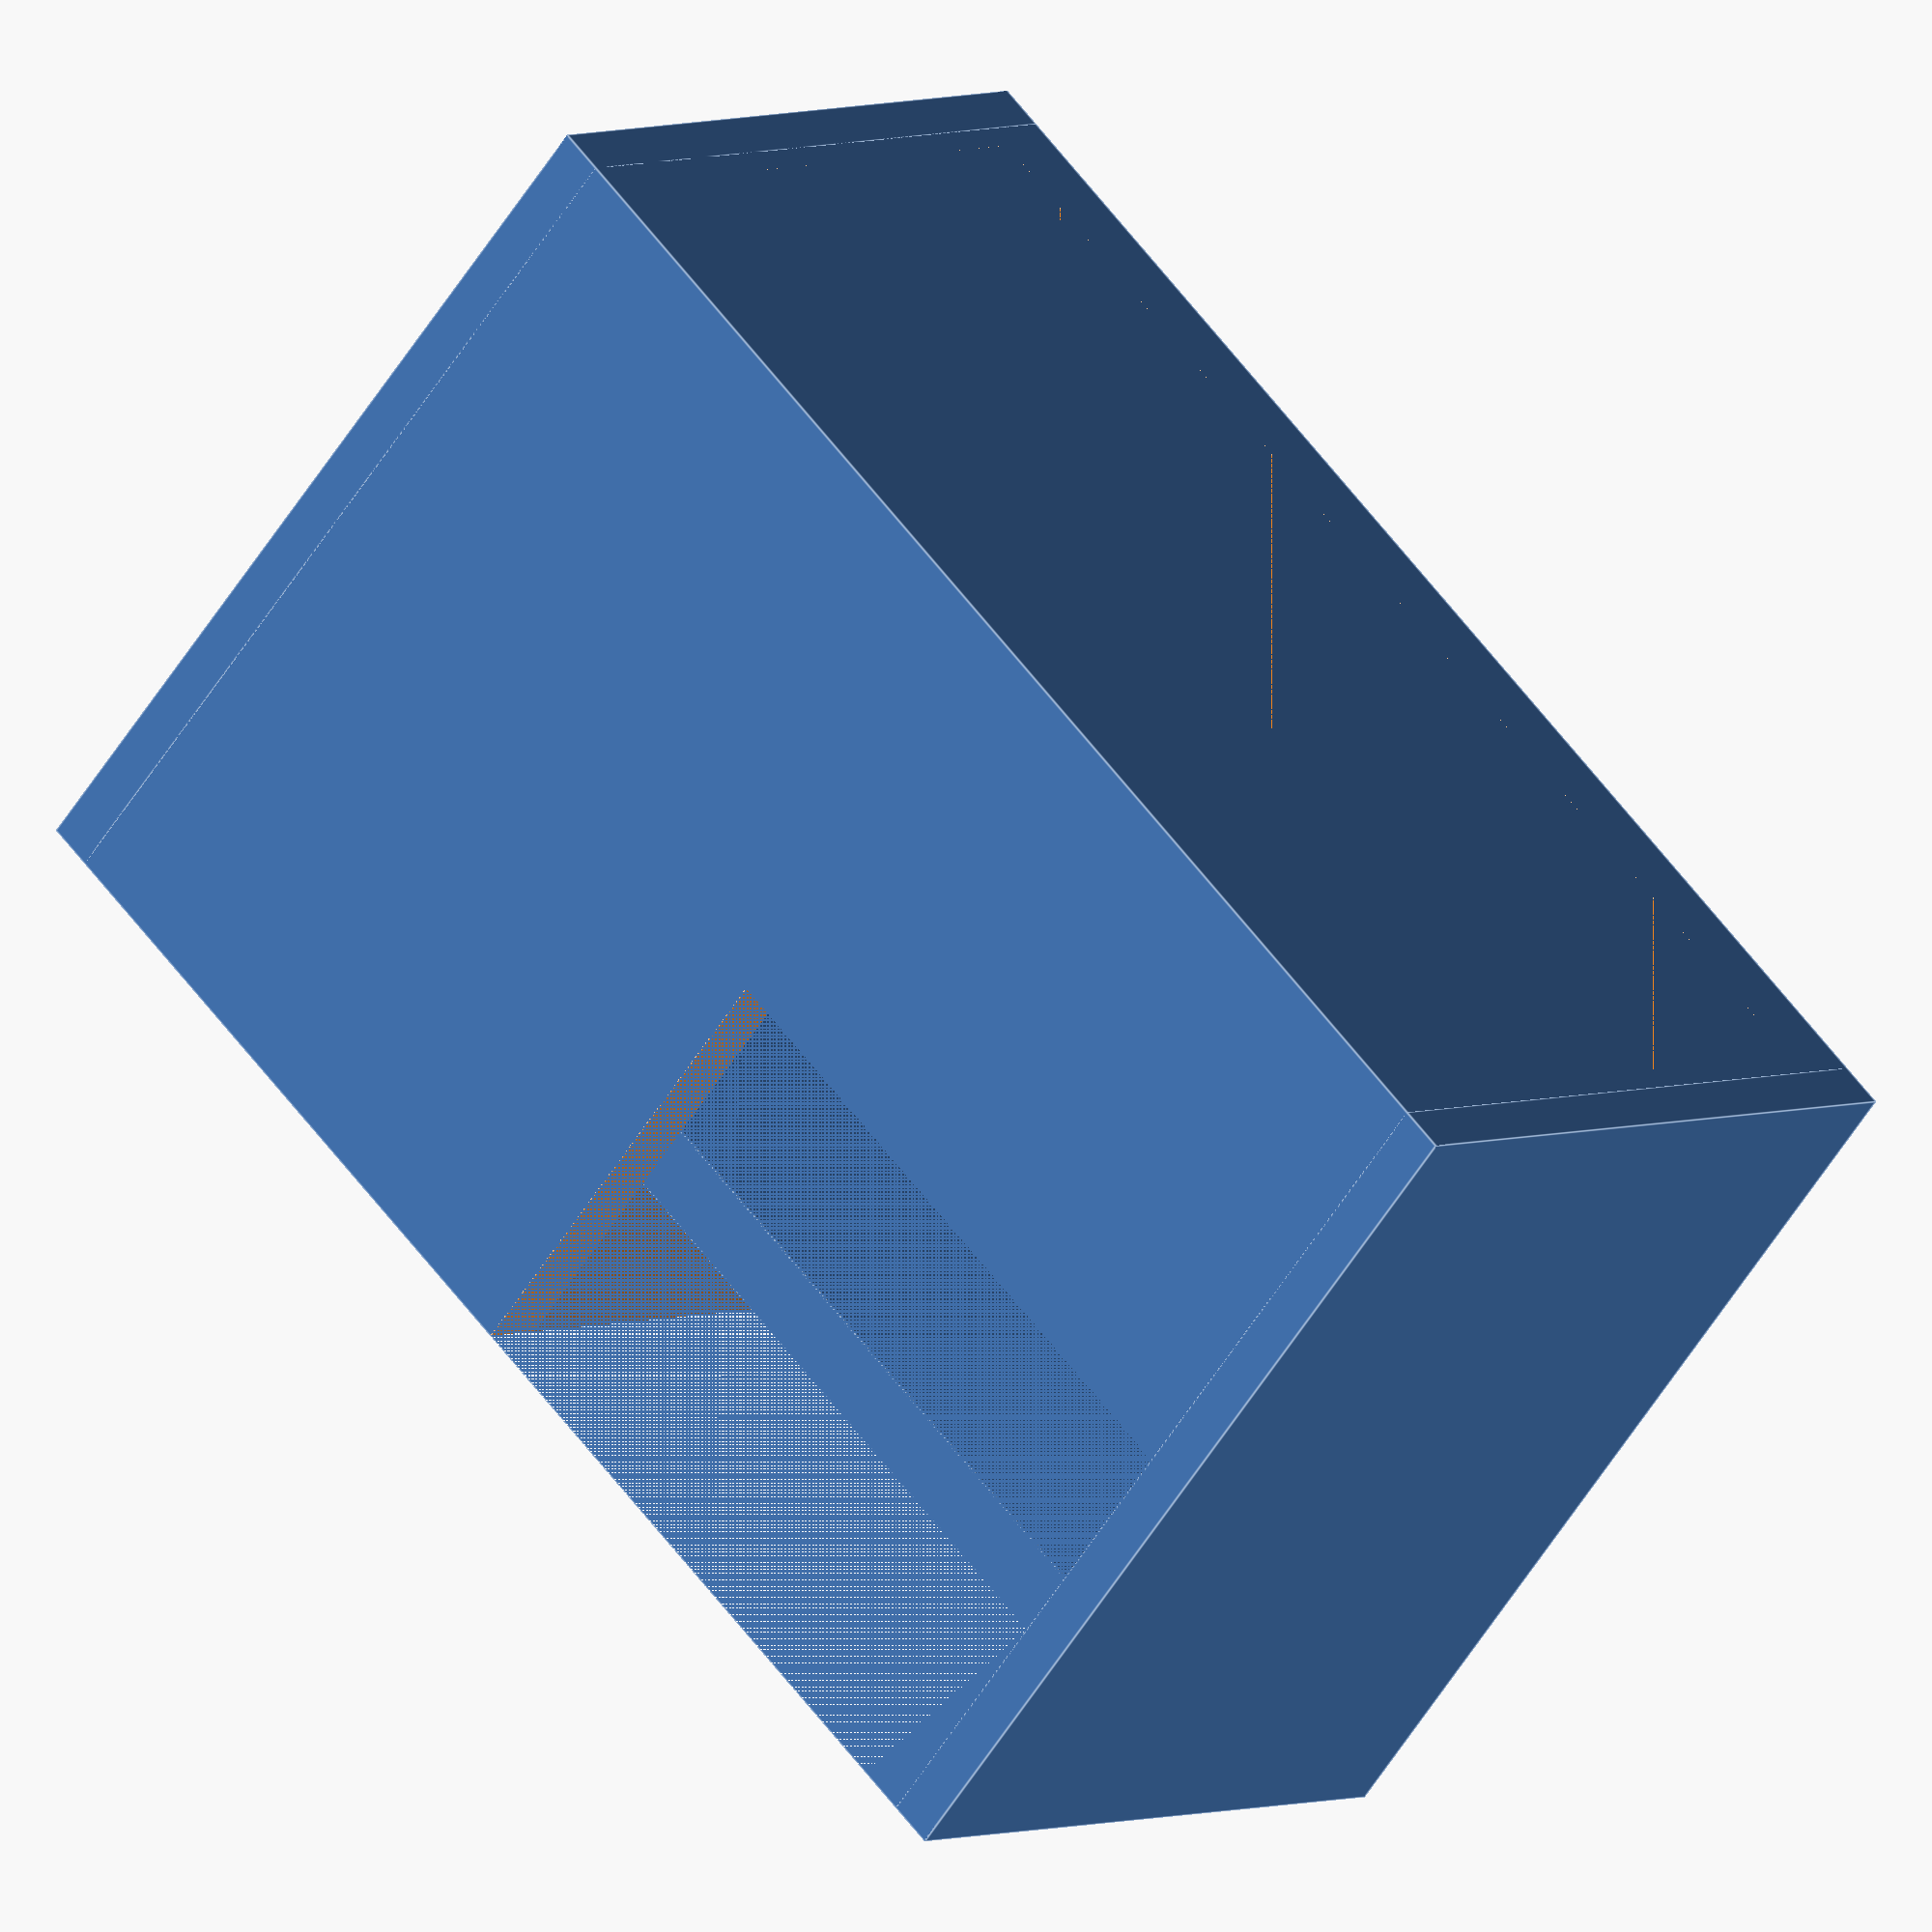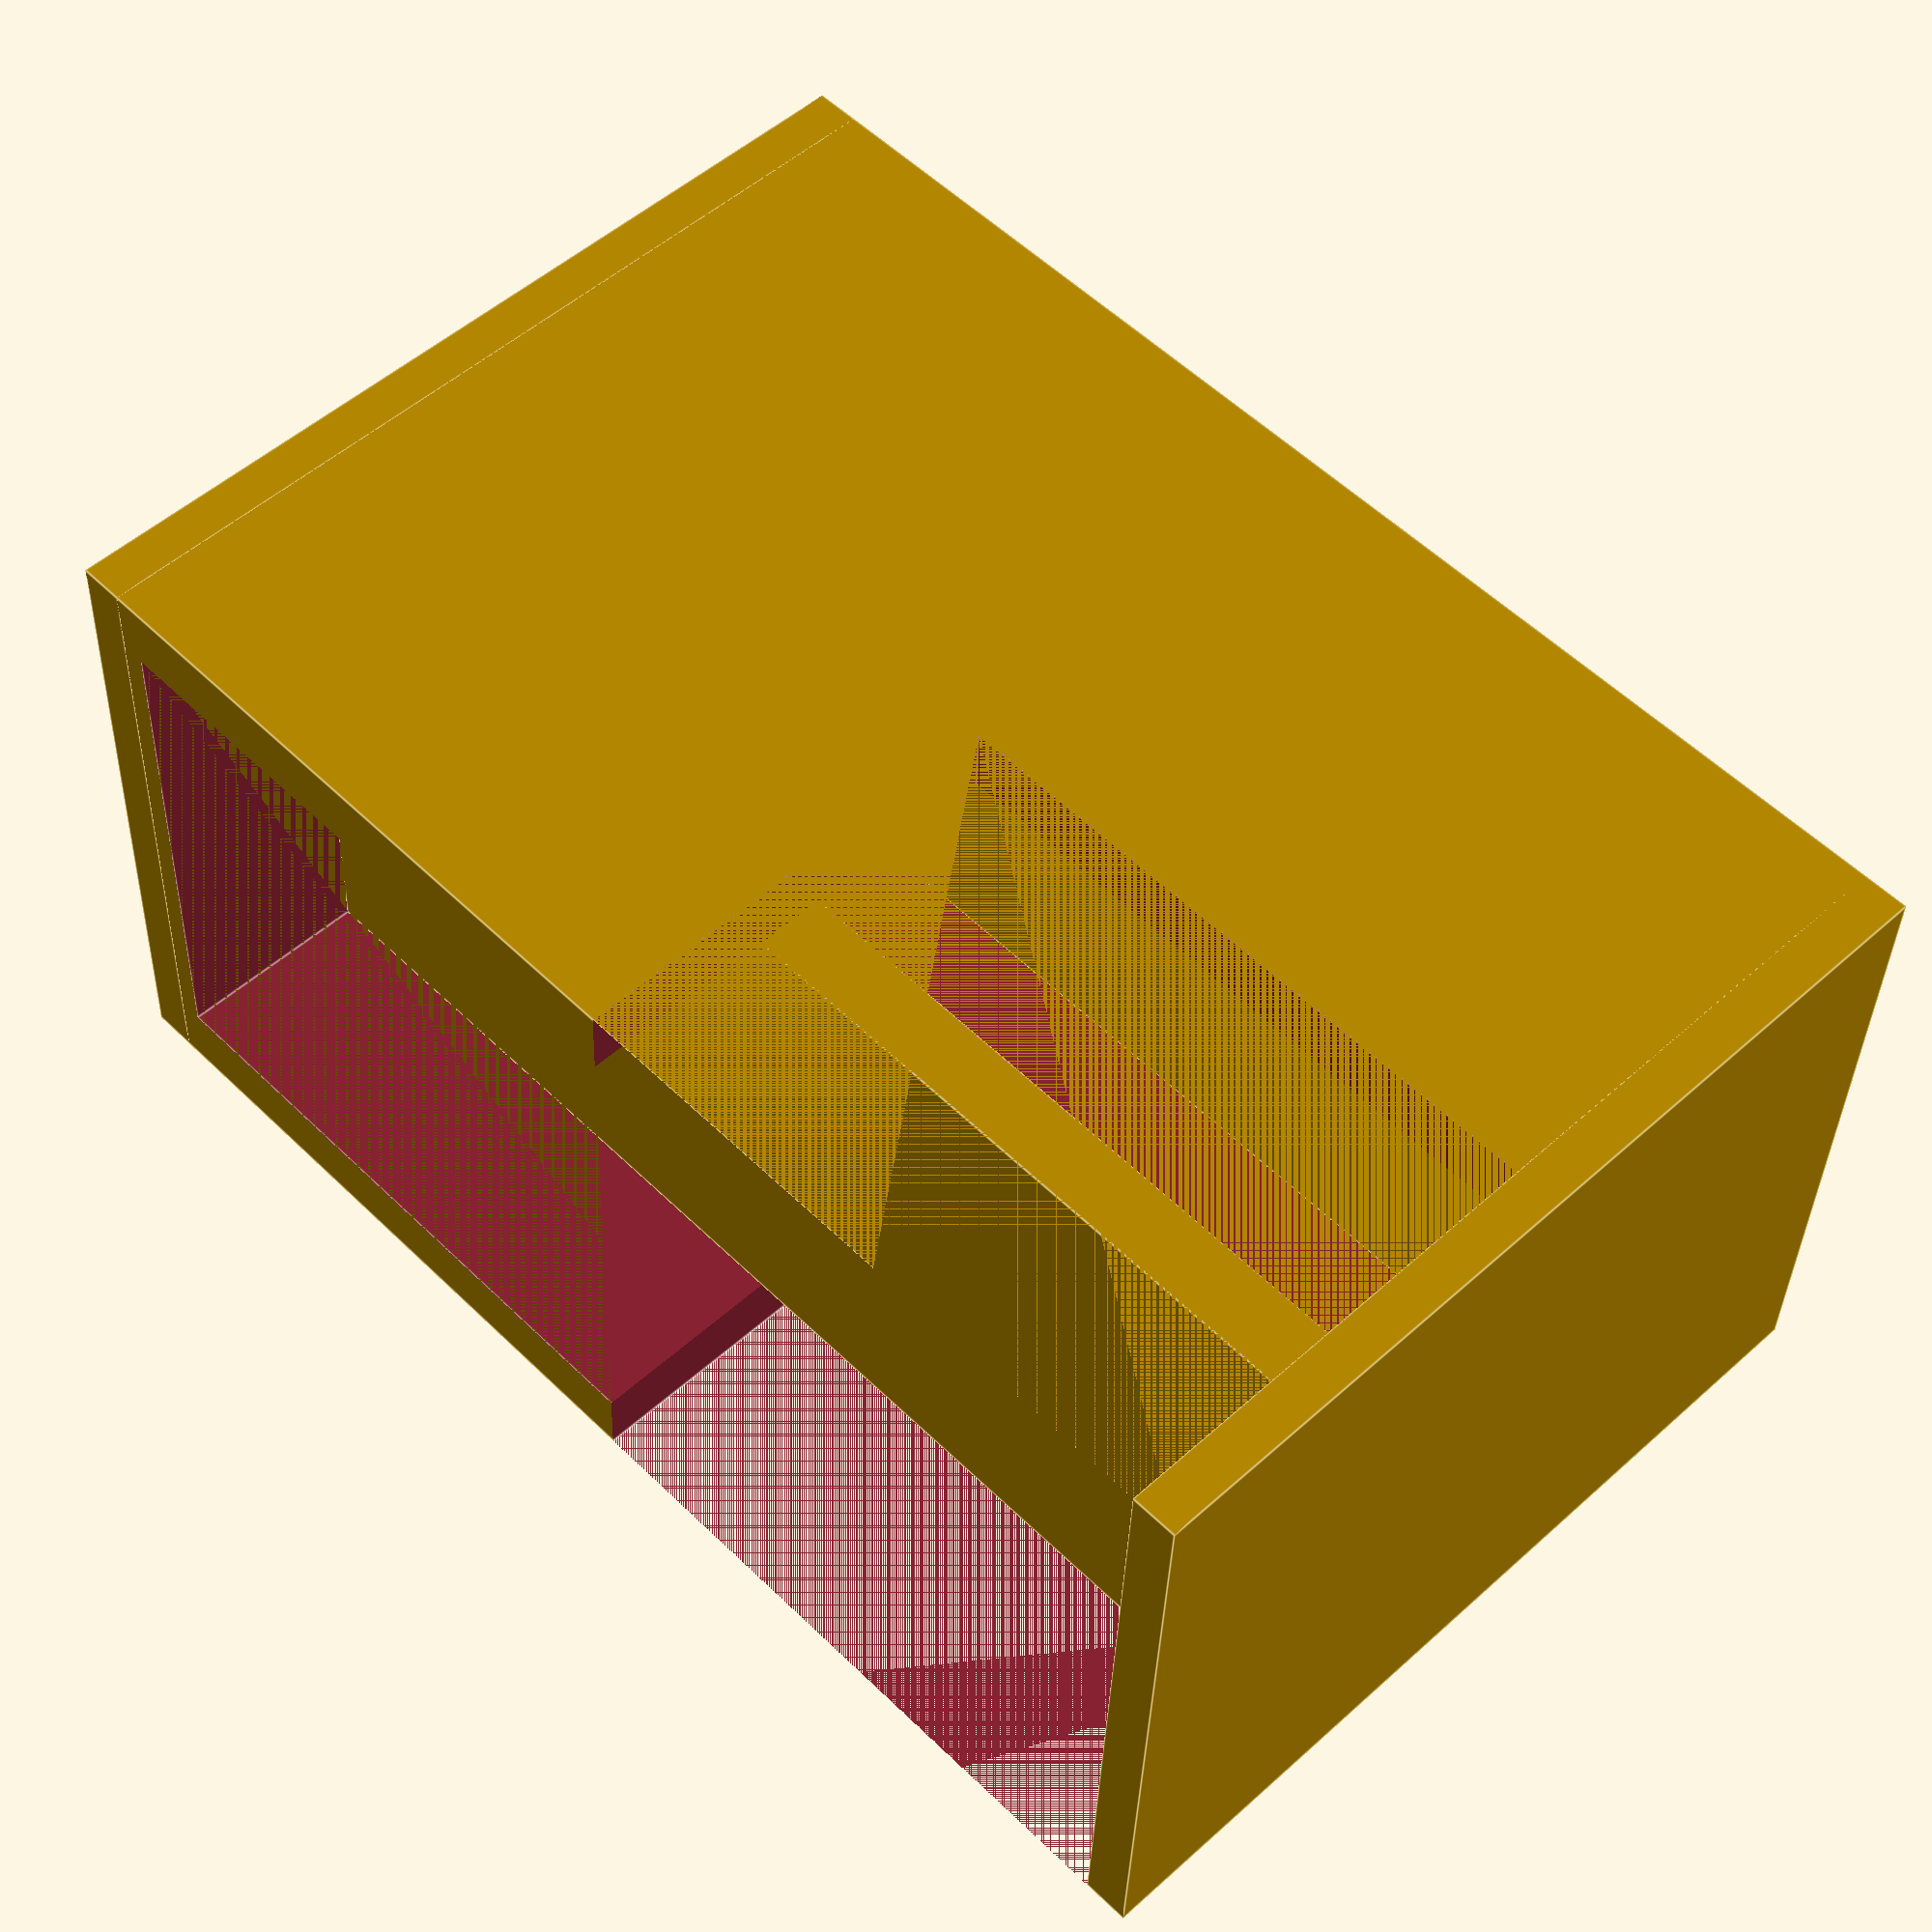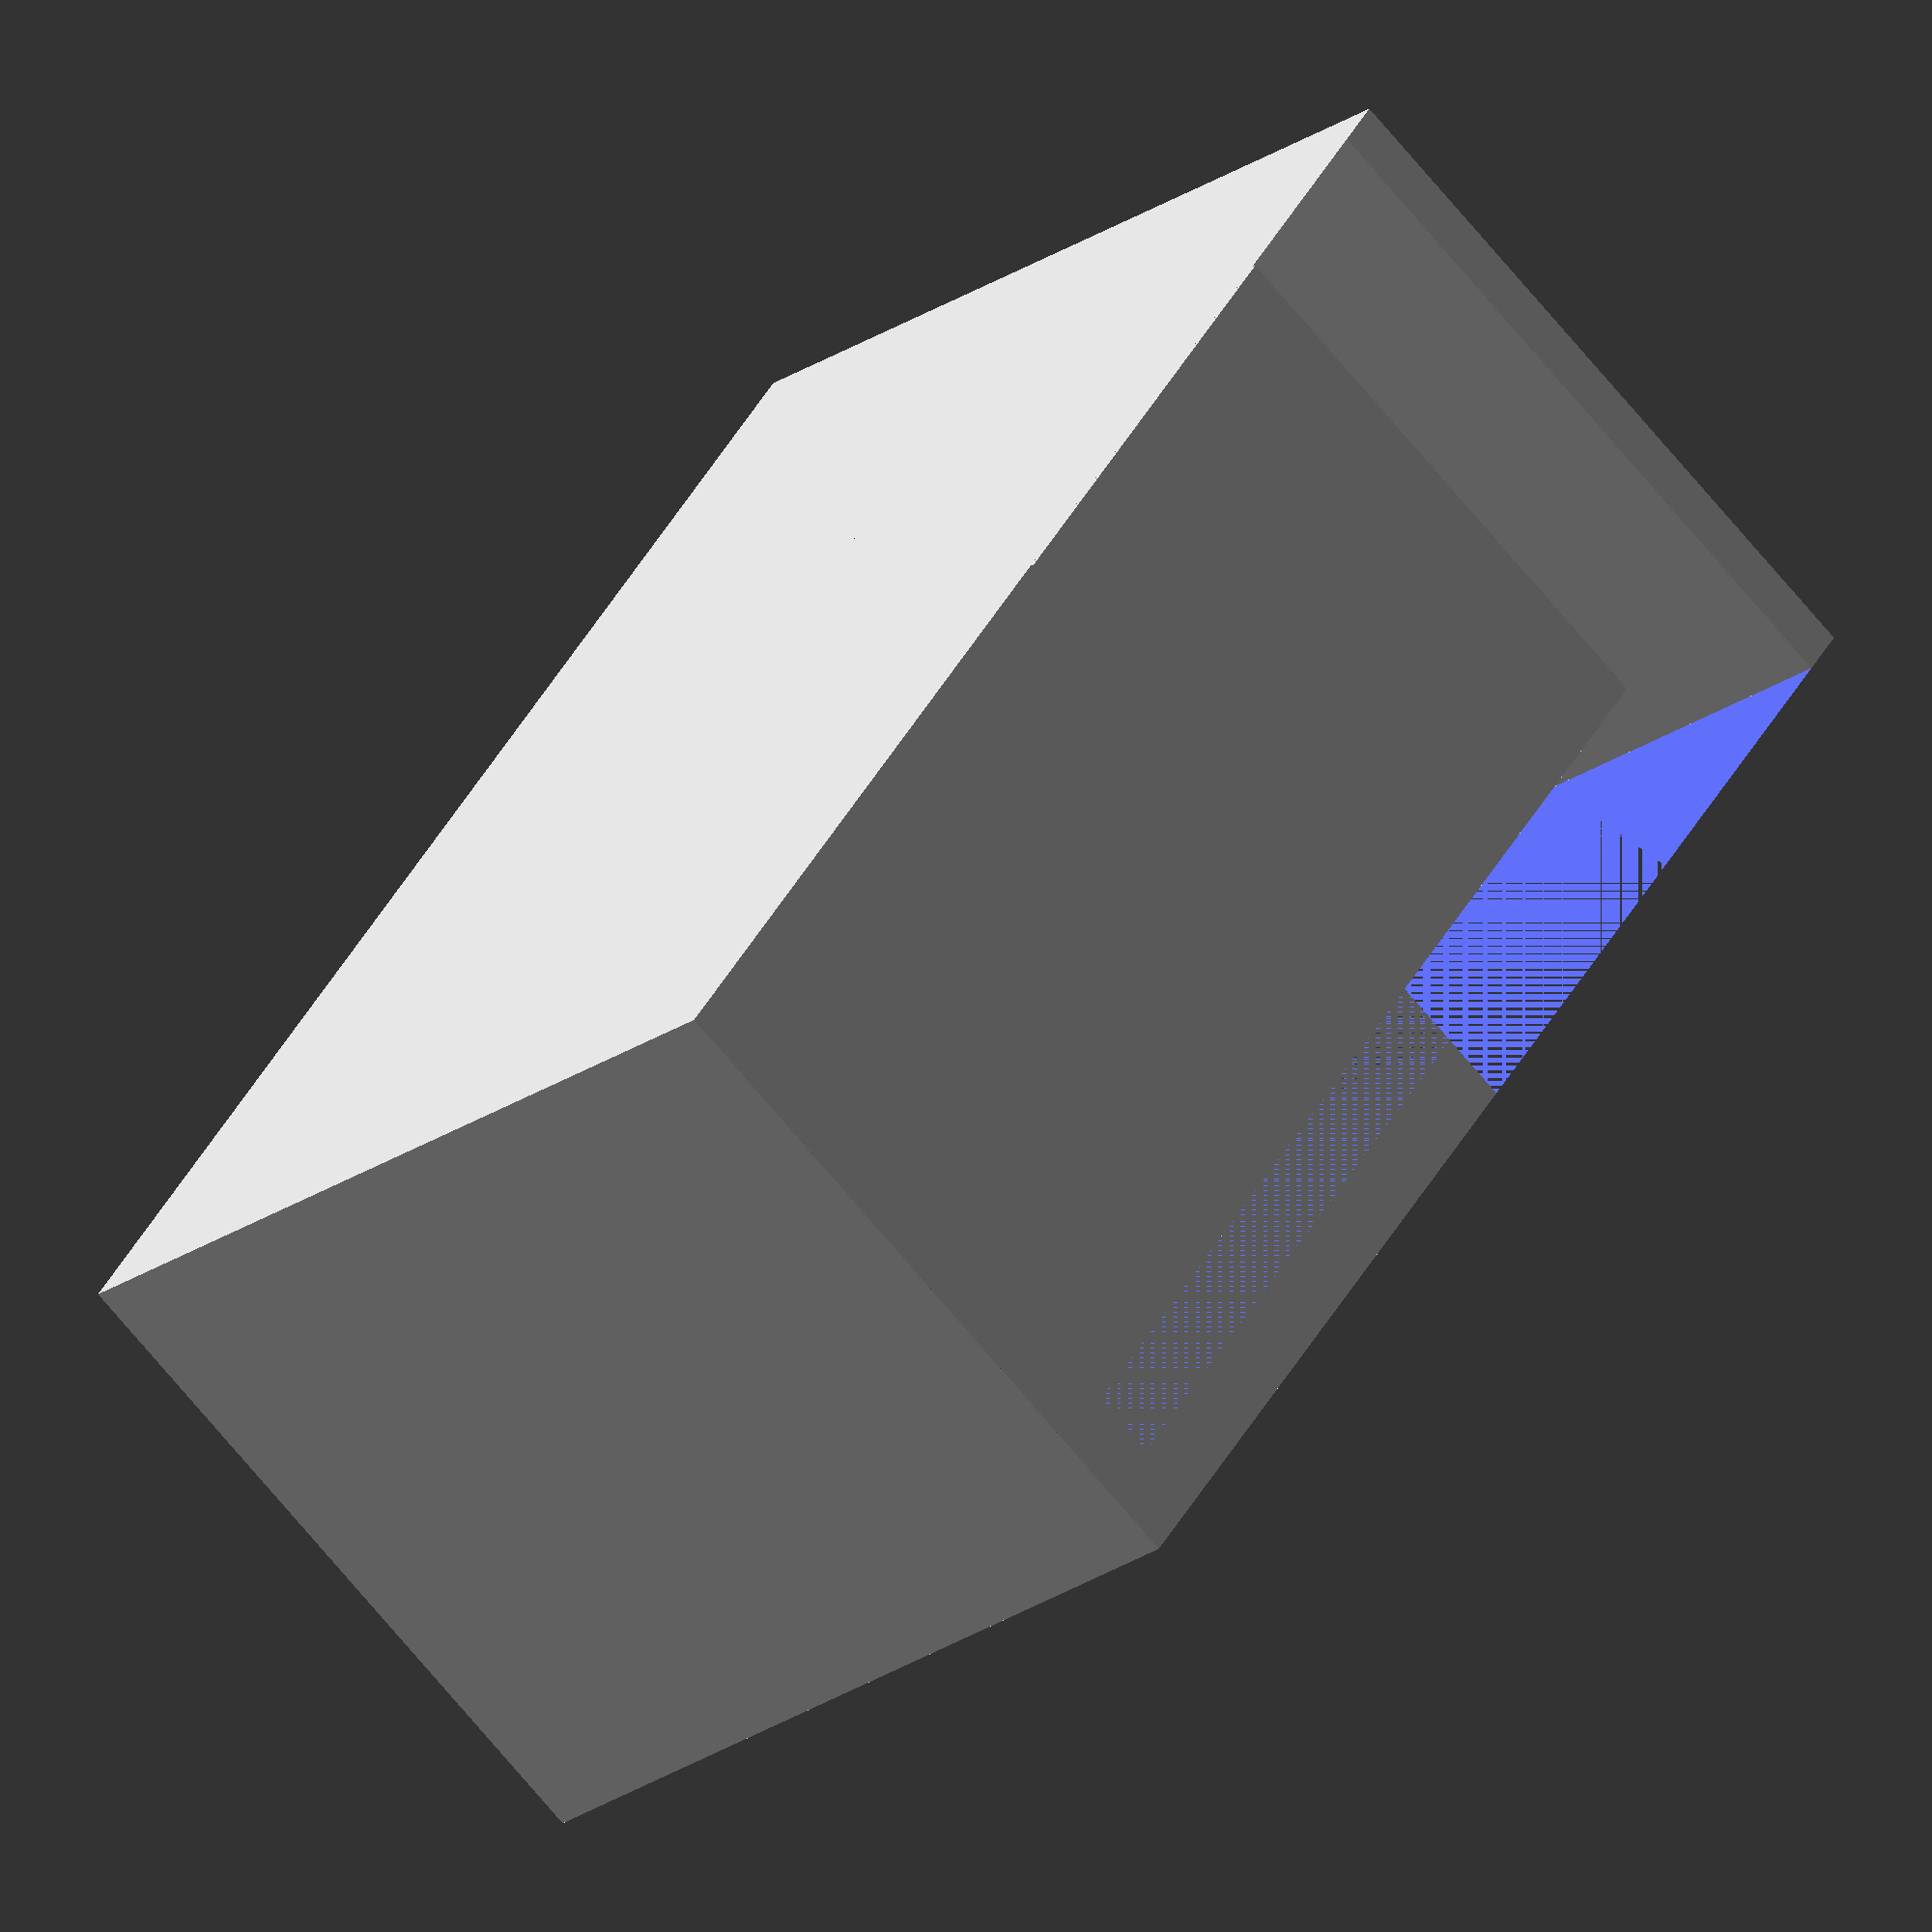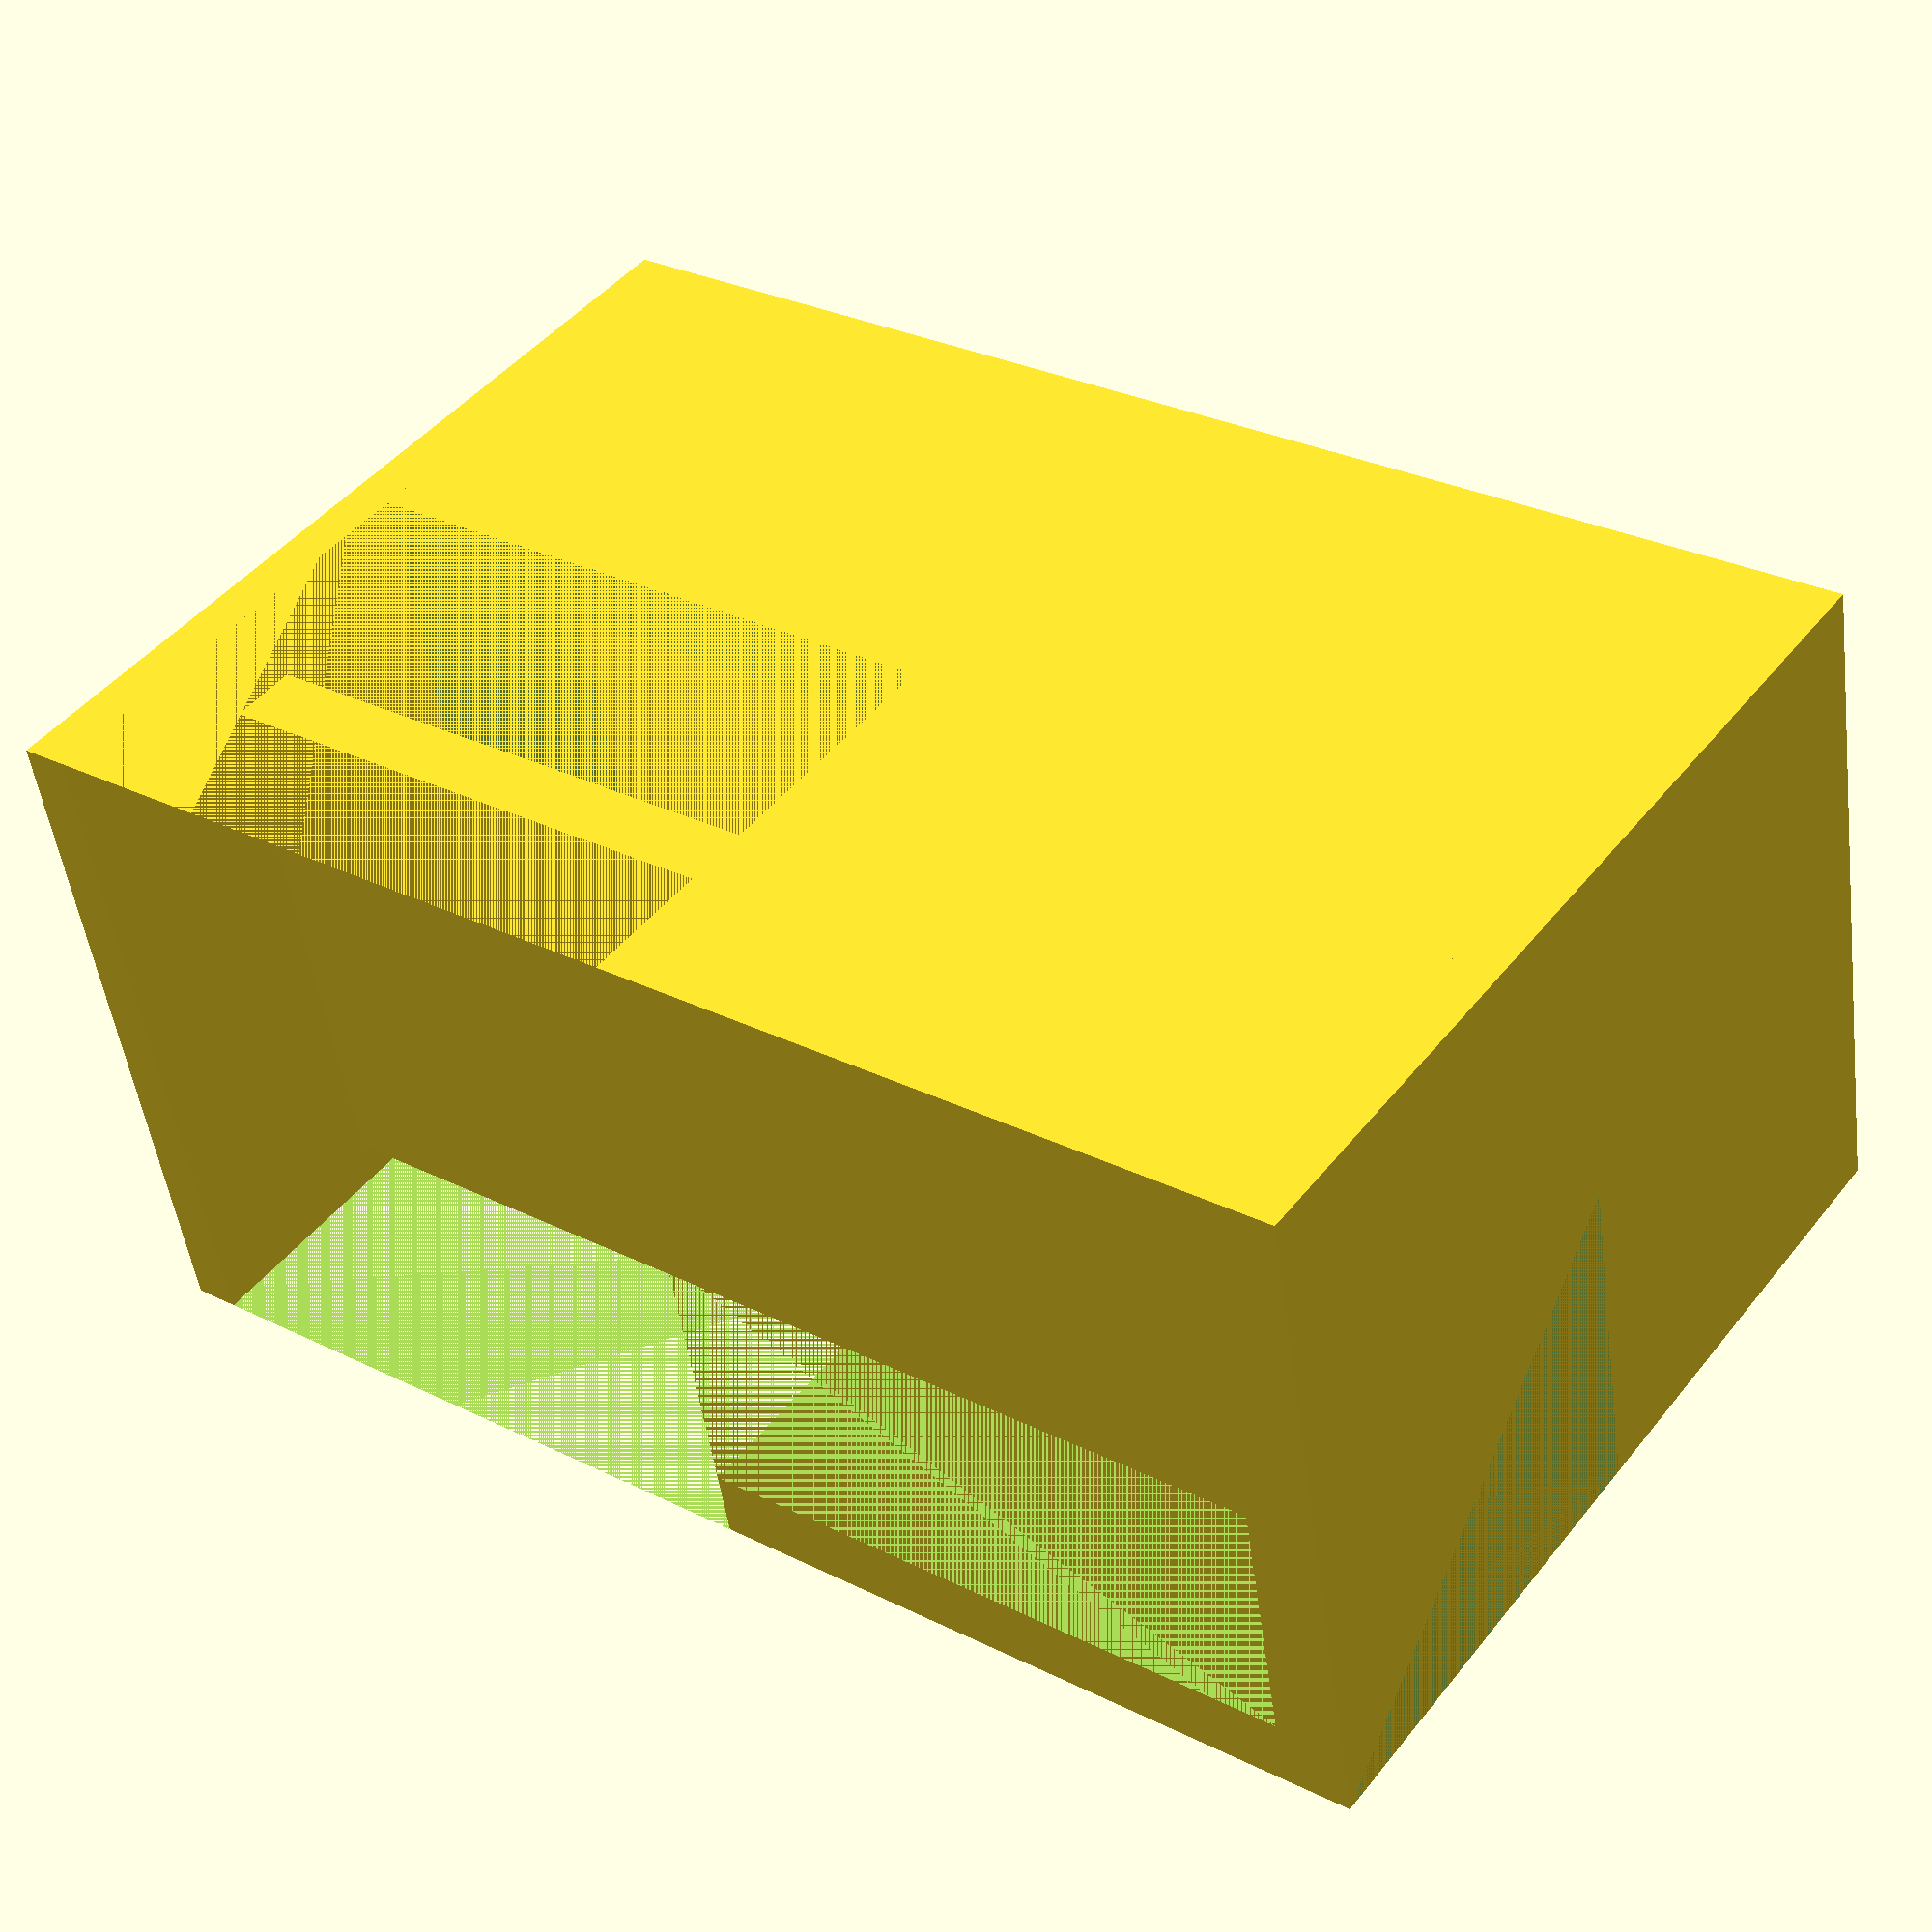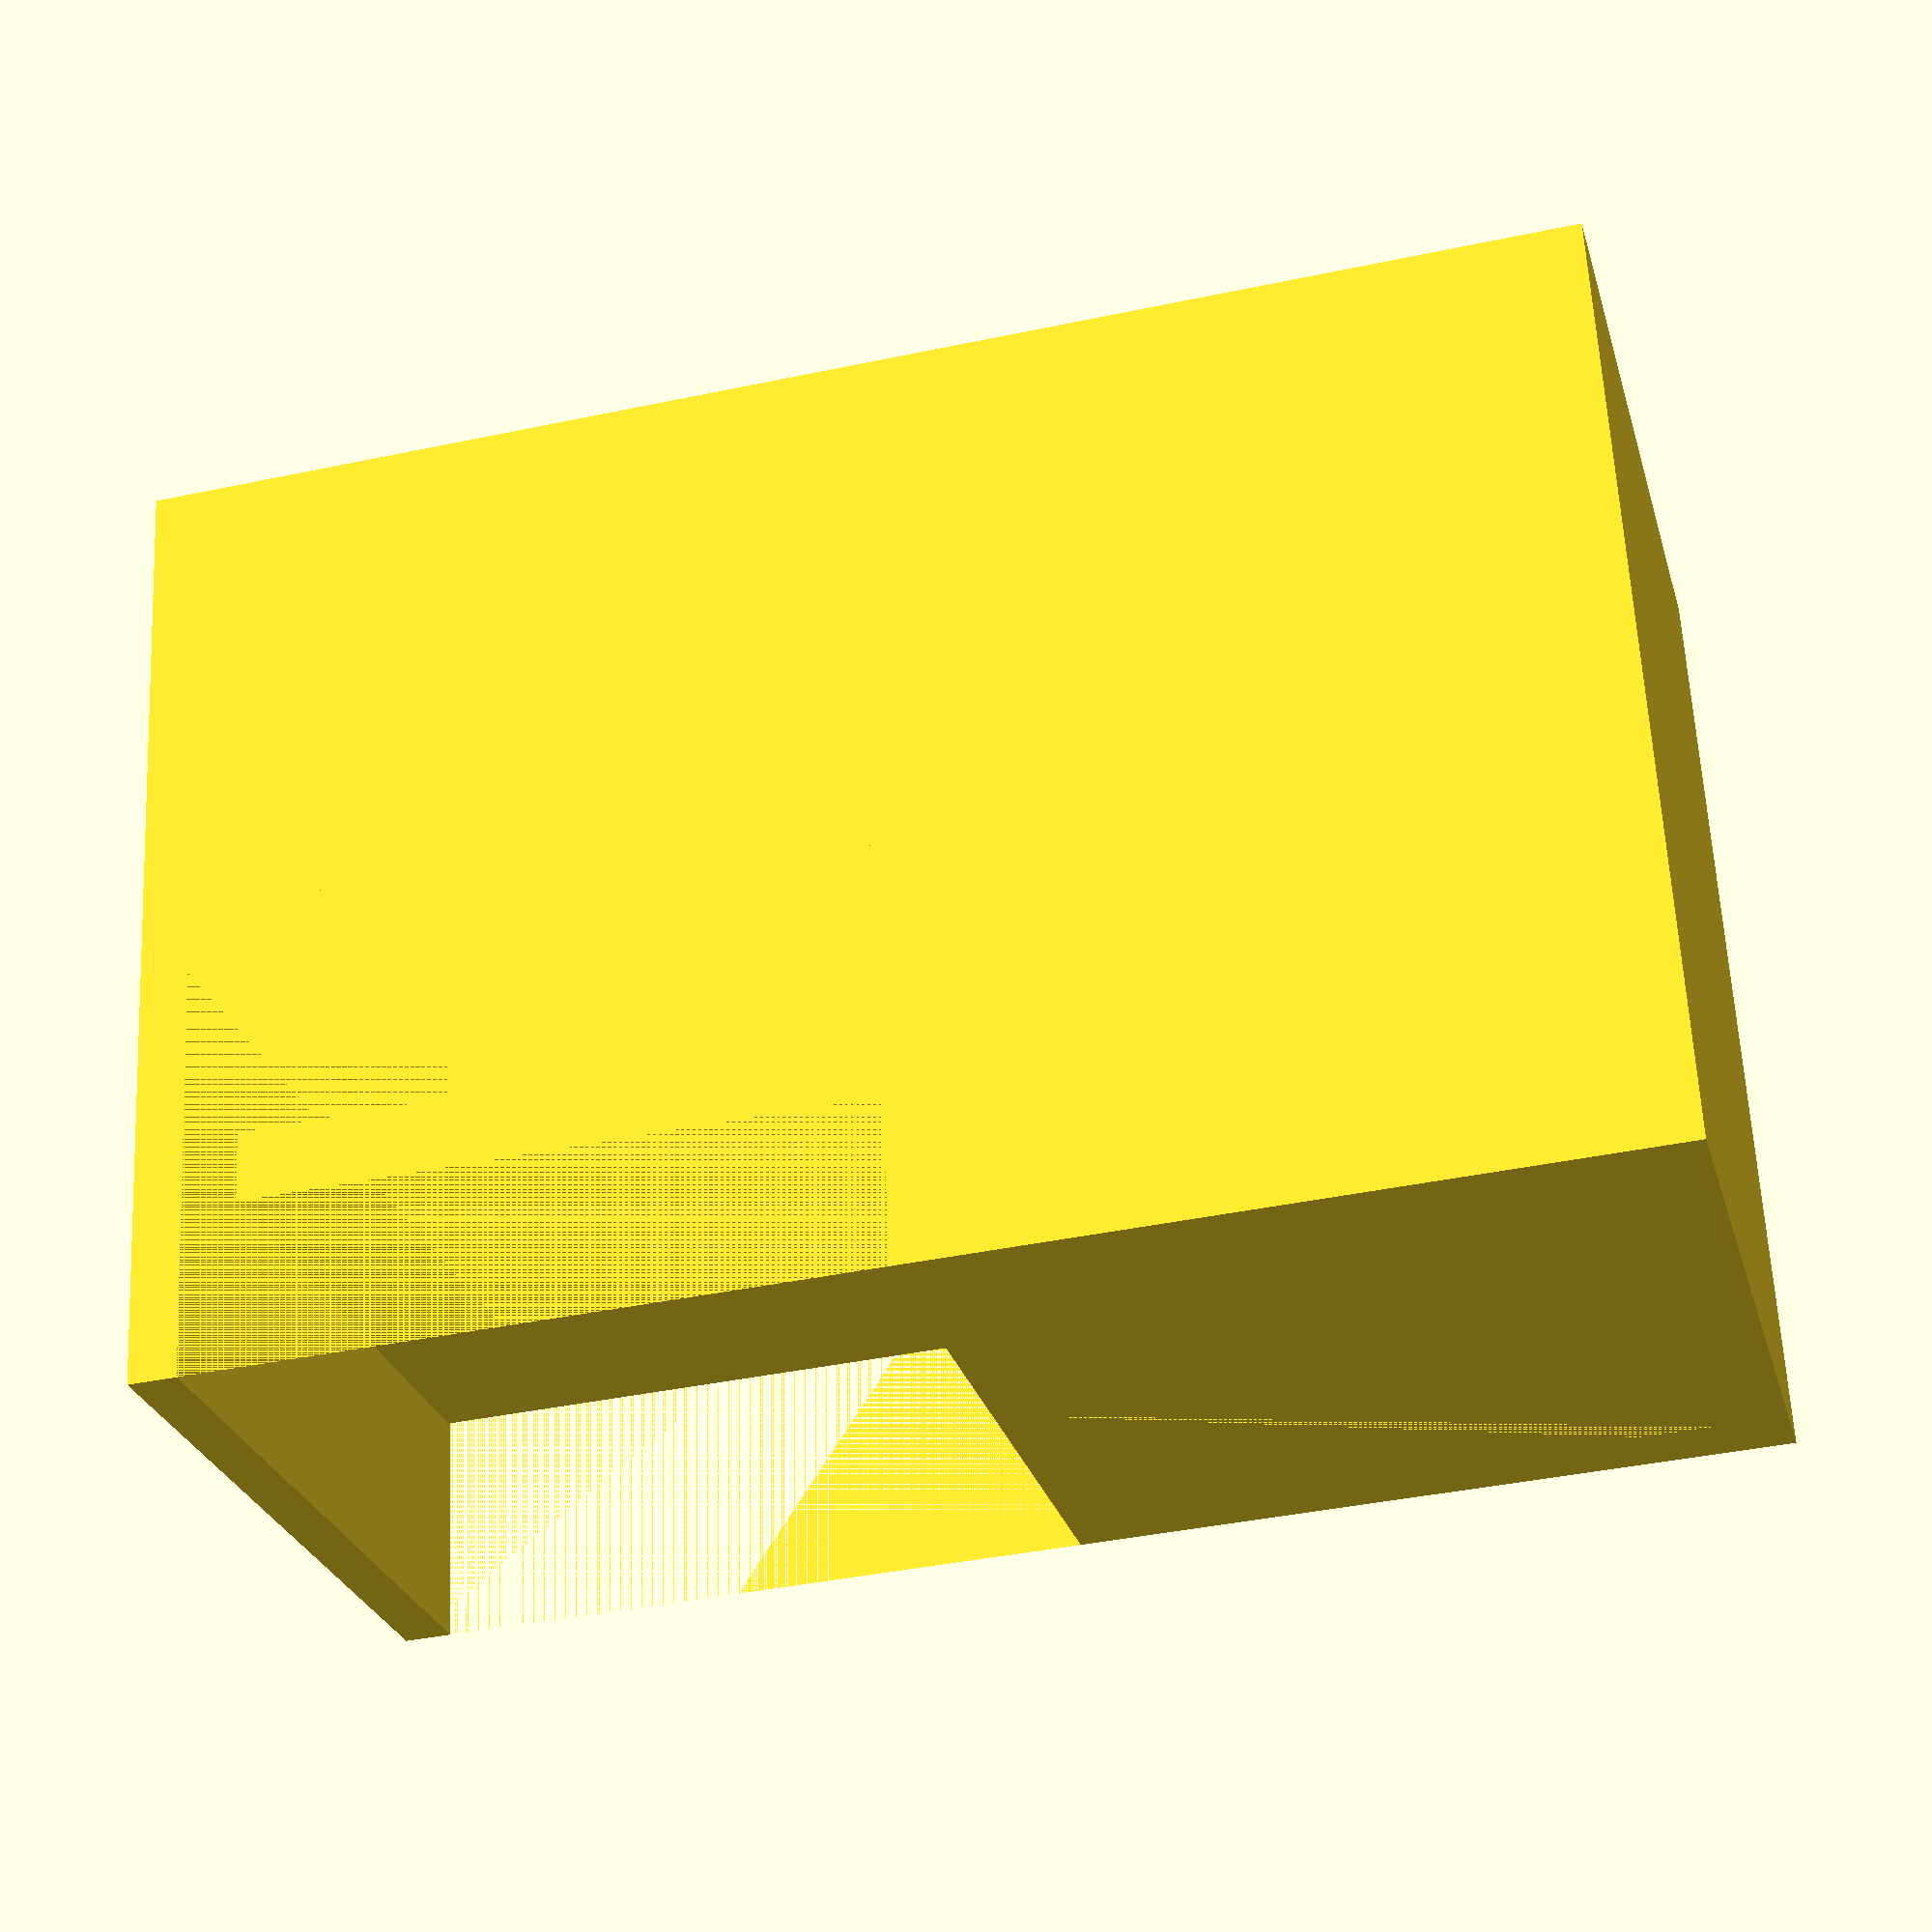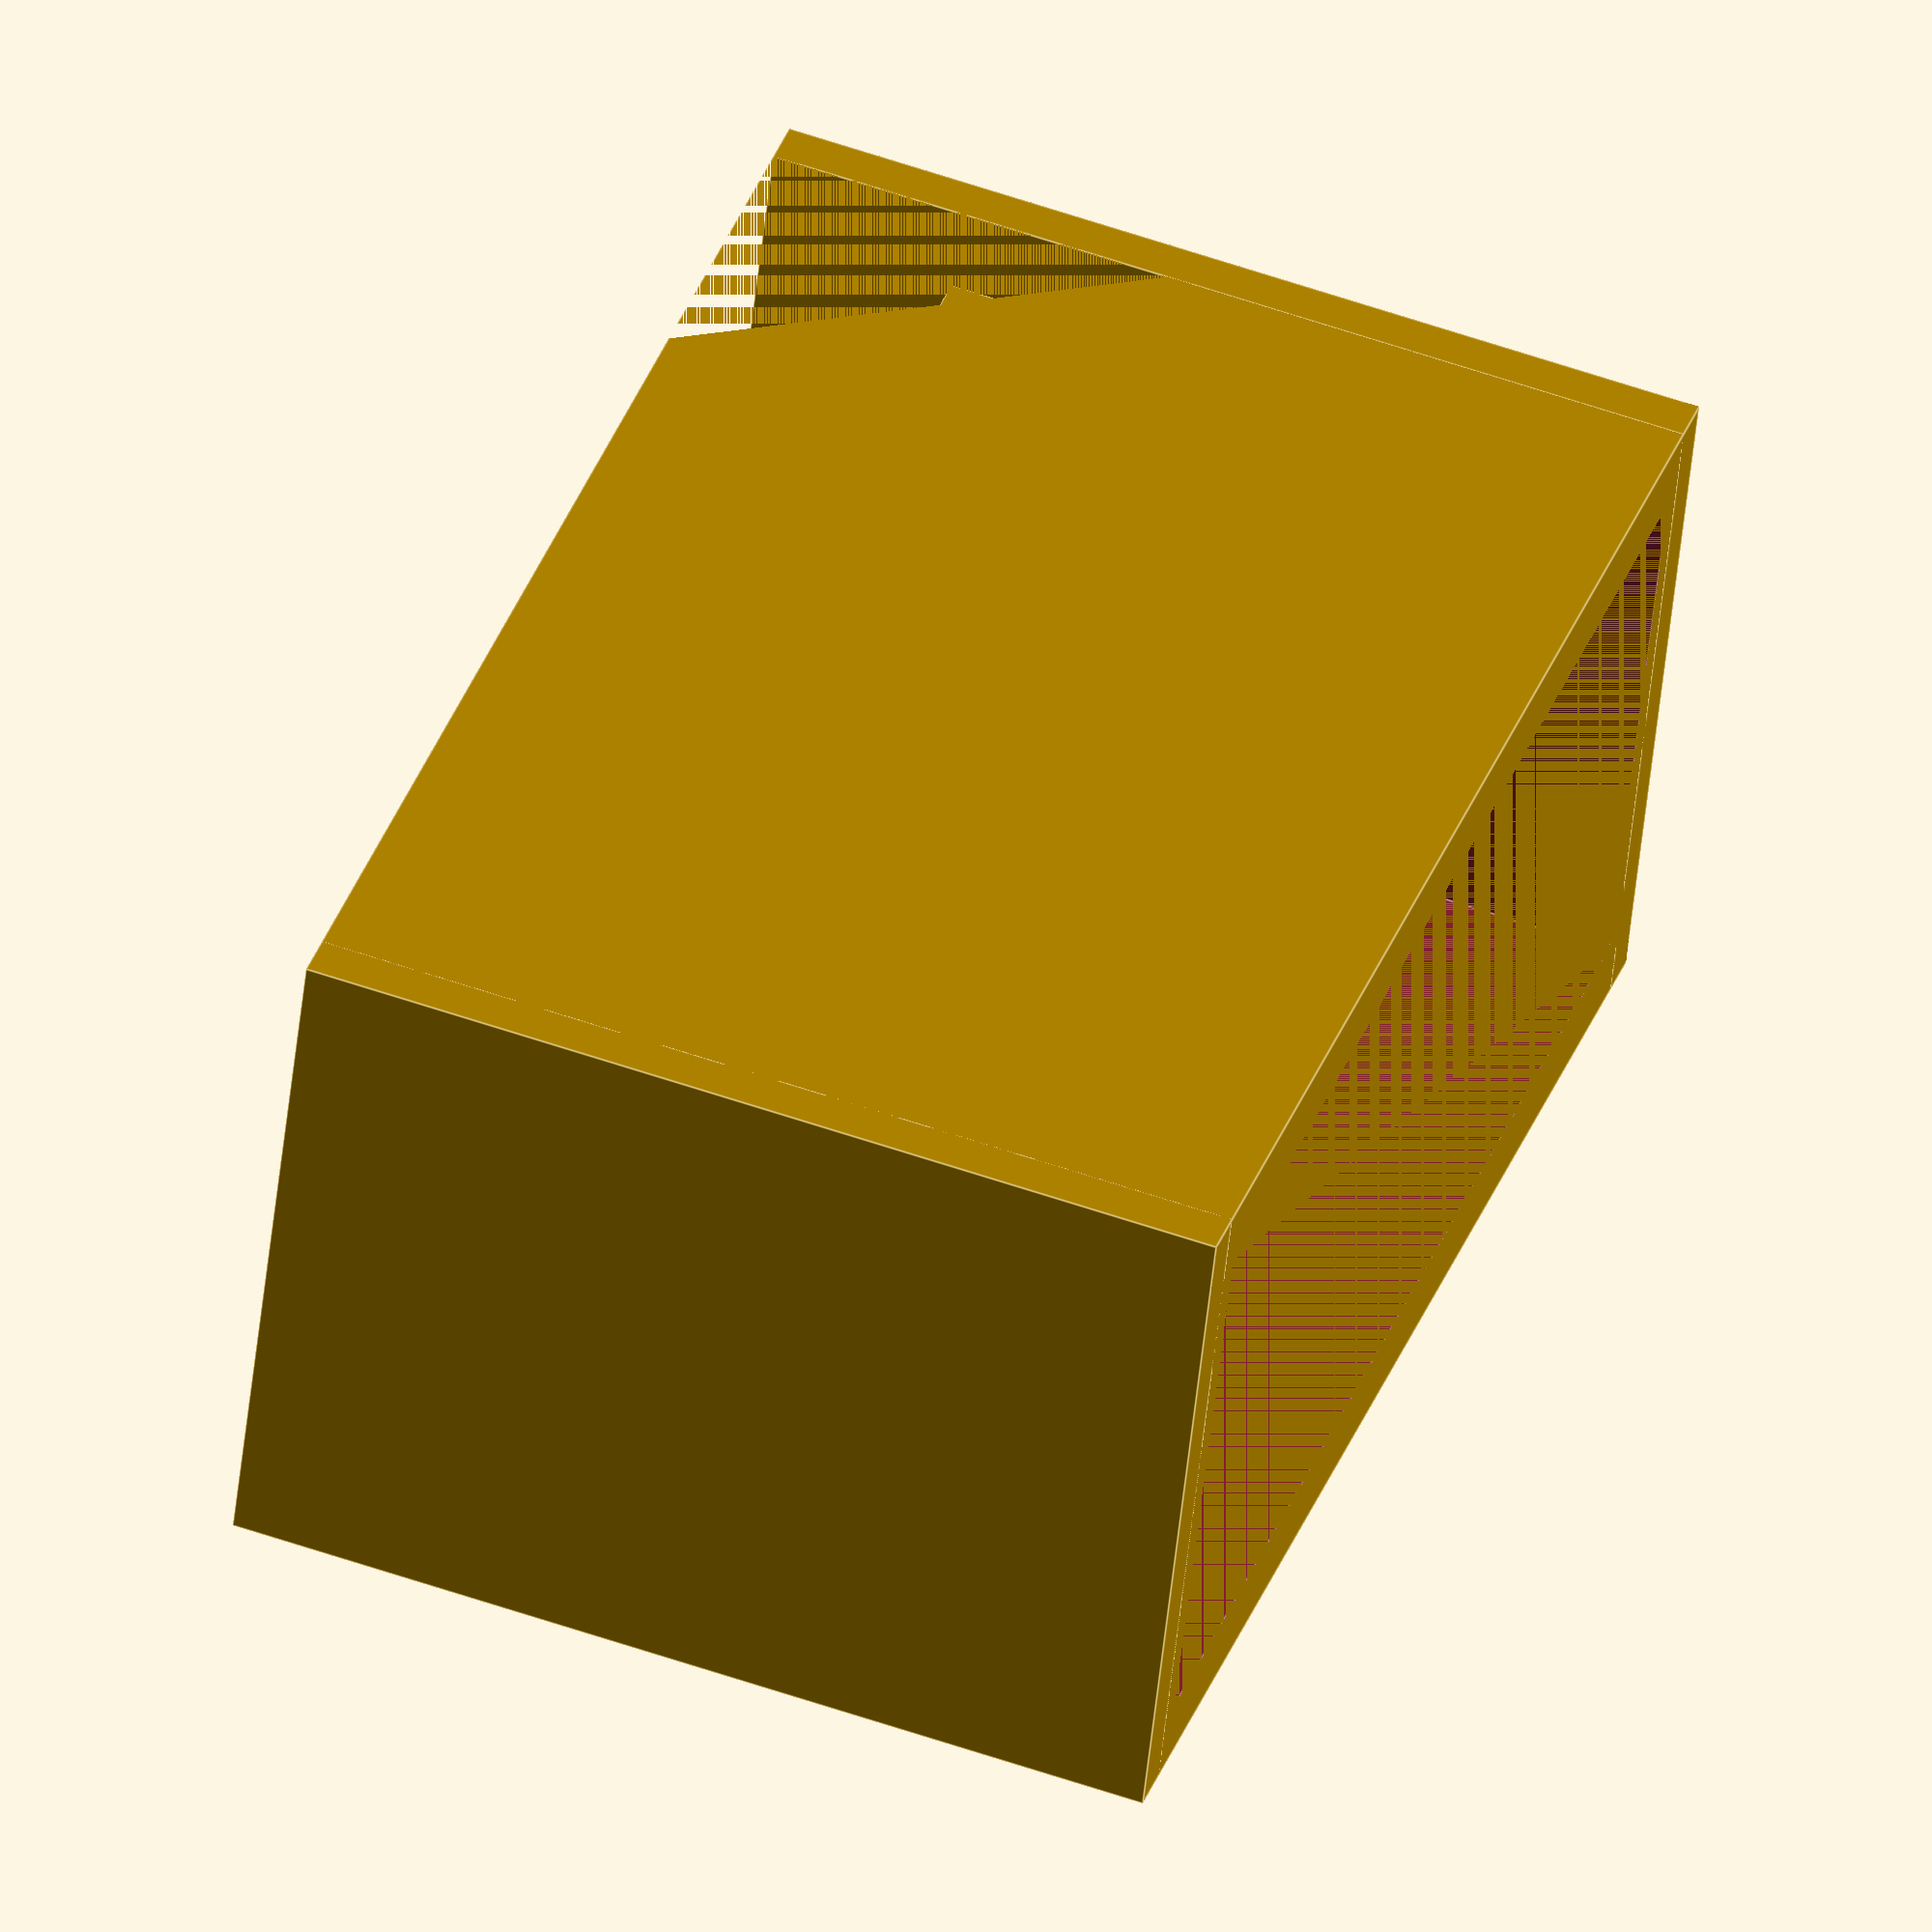
<openscad>

// Parameters for the model
outer_frame_length = 60;  // Length of the outer frame
outer_frame_width = 30;   // Width of the outer frame
outer_frame_height = 40;  // Height of the outer frame
outer_frame_thickness = 3; // Thickness of the outer frame walls

inner_divider_thickness = 3; // Thickness of the inner dividers
inner_divider_spacing = outer_frame_height / 2; // Spacing between dividers (adjusted to split into two equal sections)

side_wall_thickness = 2; // Adjusted thickness of the side walls

// Module for the outer frame
module outer_frame() {
    difference() {
        // Outer block
        cube([outer_frame_length, outer_frame_width, outer_frame_height], center = true);
        // Hollowed-out inner block with larger front and back openings
        translate([0, 0, 0])
            cube([outer_frame_length - 2 * outer_frame_thickness, 
                  outer_frame_width - 2 * outer_frame_thickness, 
                  outer_frame_height], center = true);
        // Front opening
        translate([-outer_frame_length / 2, -outer_frame_width / 2, 0])
            cube([outer_frame_length / 2, outer_frame_width, outer_frame_height], center = false);
        // Back opening
        translate([outer_frame_length / 2, -outer_frame_width / 2, 0])
            cube([outer_frame_length / 2, outer_frame_width, outer_frame_height], center = false);
    }
}

// Module for an inner divider
module inner_divider(position_z) {
    translate([0, 0, position_z])
        cube([outer_frame_length - 2 * outer_frame_thickness, 
              outer_frame_width - 2 * outer_frame_thickness, 
              inner_divider_thickness], center = true);
}

// Module for a side wall
module side_wall(position_x) {
    translate([position_x, 0, 0])
        cube([side_wall_thickness, 
              outer_frame_width, 
              outer_frame_height], center = true);
}

// Assemble the model
module flexible_coupling() {
    // Layer 1: Outer frame
    outer_frame();
    
    // Layer 2: Inner dividers (adjusted to split into two equal sections)
    inner_divider(-inner_divider_spacing / 2);
    inner_divider(inner_divider_spacing / 2);
    
    // Layer 3: Side walls (adjusted thickness and alignment)
    side_wall(-outer_frame_length / 2 + side_wall_thickness / 2);
    side_wall(outer_frame_length / 2 - side_wall_thickness / 2);
}

// Render the model
flexible_coupling();


</openscad>
<views>
elev=237.5 azim=134.6 roll=31.8 proj=o view=edges
elev=128.6 azim=2.7 roll=134.4 proj=p view=edges
elev=201.0 azim=306.0 roll=217.9 proj=o view=solid
elev=314.9 azim=350.5 roll=35.6 proj=p view=solid
elev=118.0 azim=165.3 roll=182.9 proj=p view=wireframe
elev=304.3 azim=343.1 roll=110.3 proj=o view=edges
</views>
